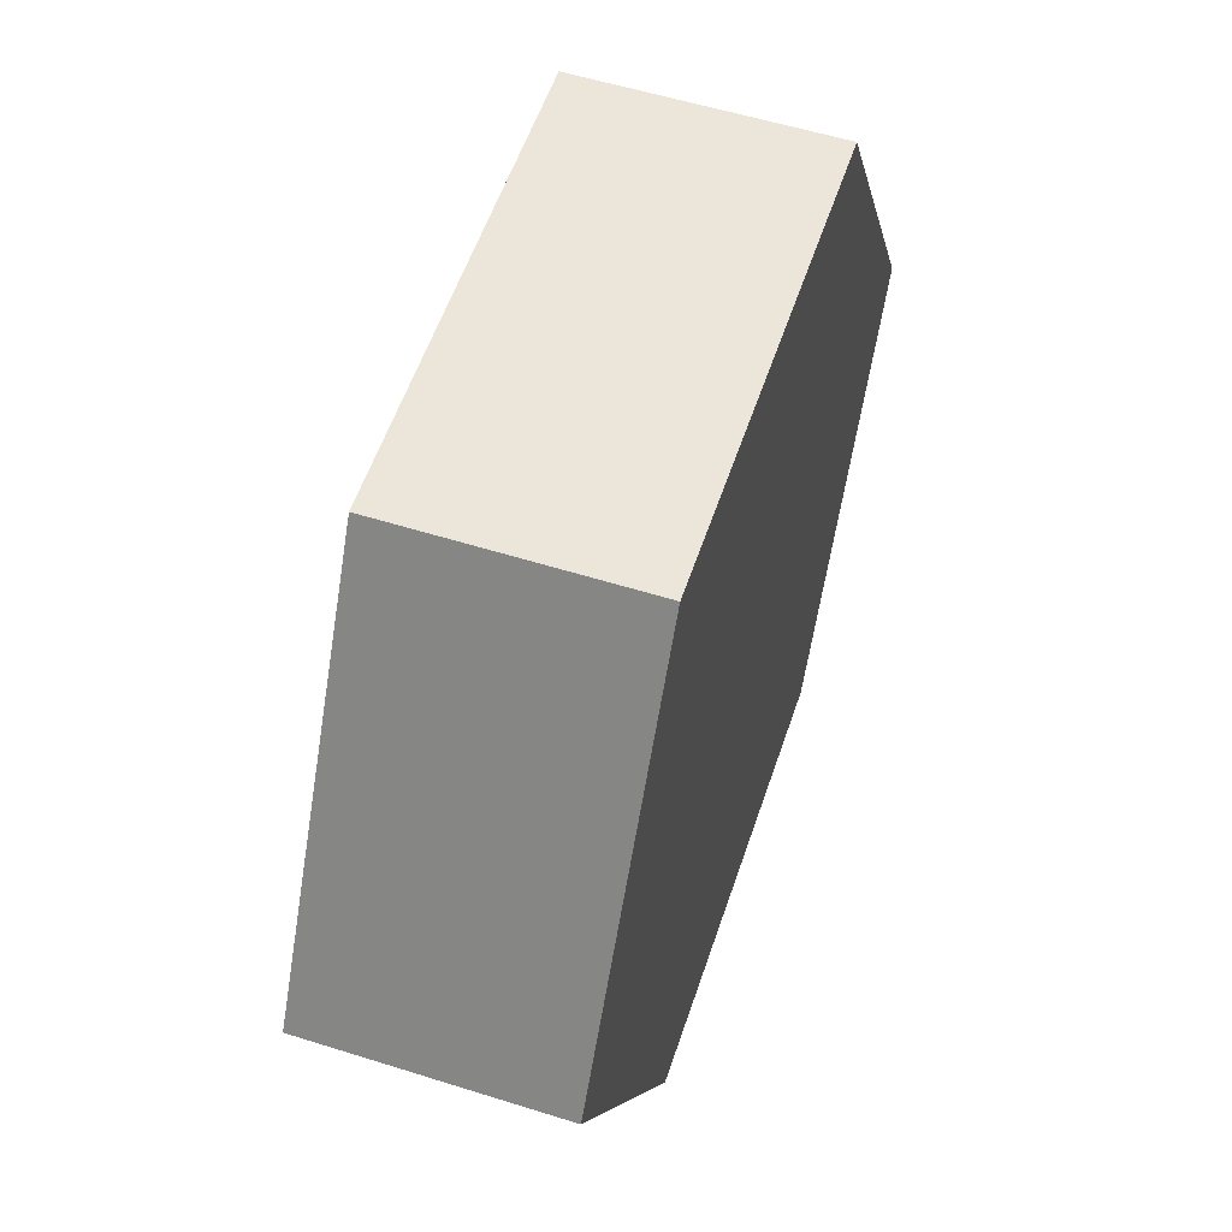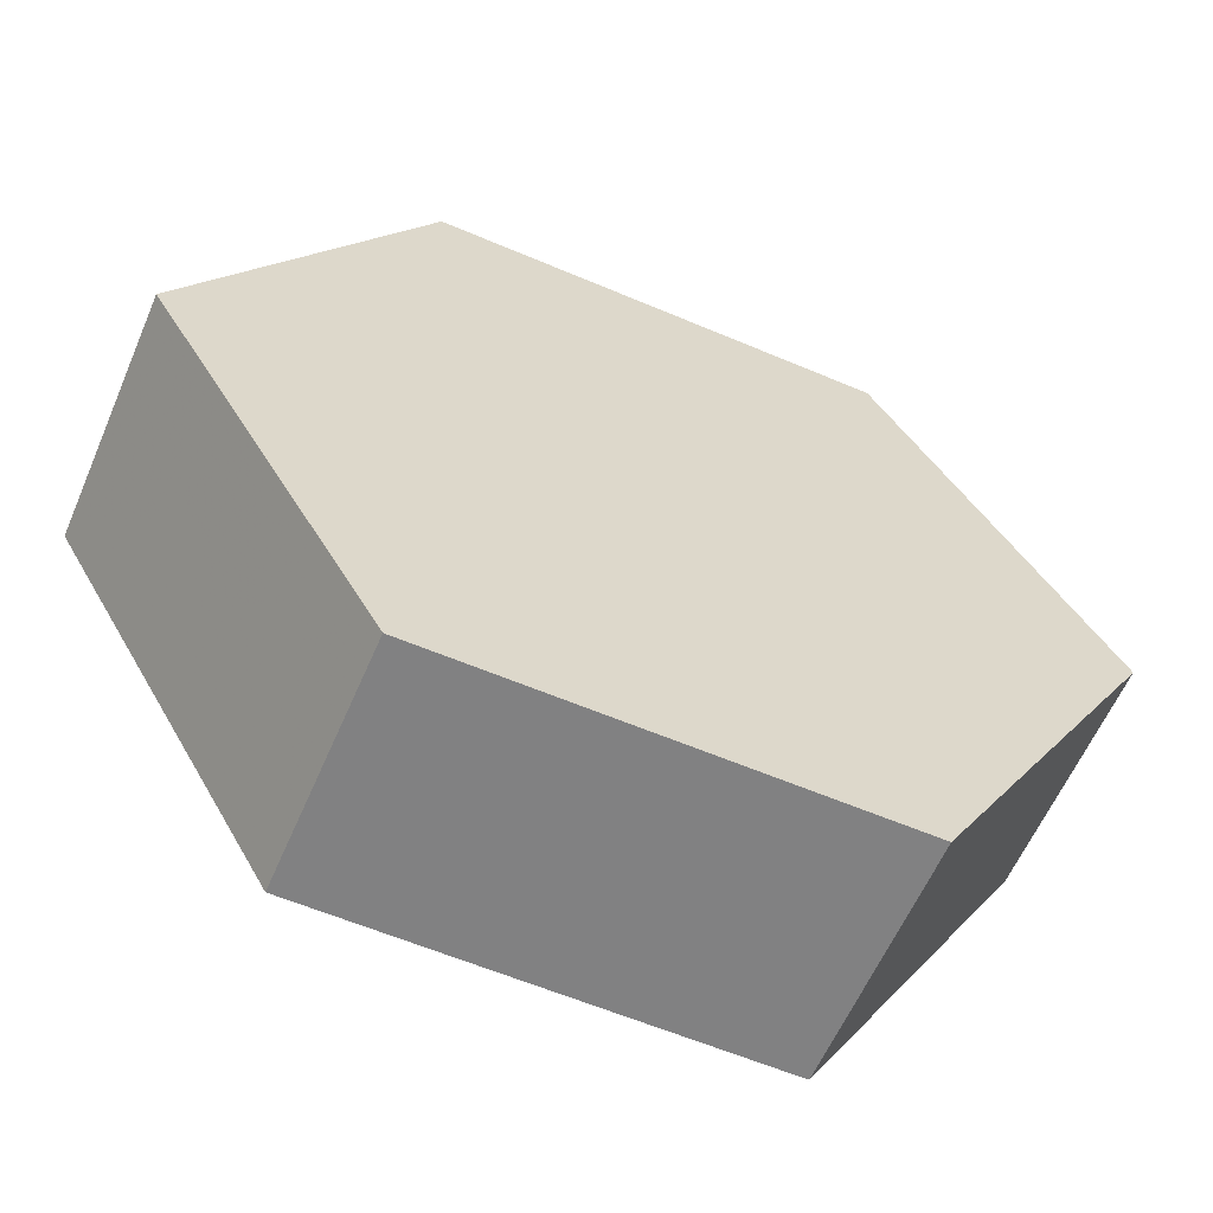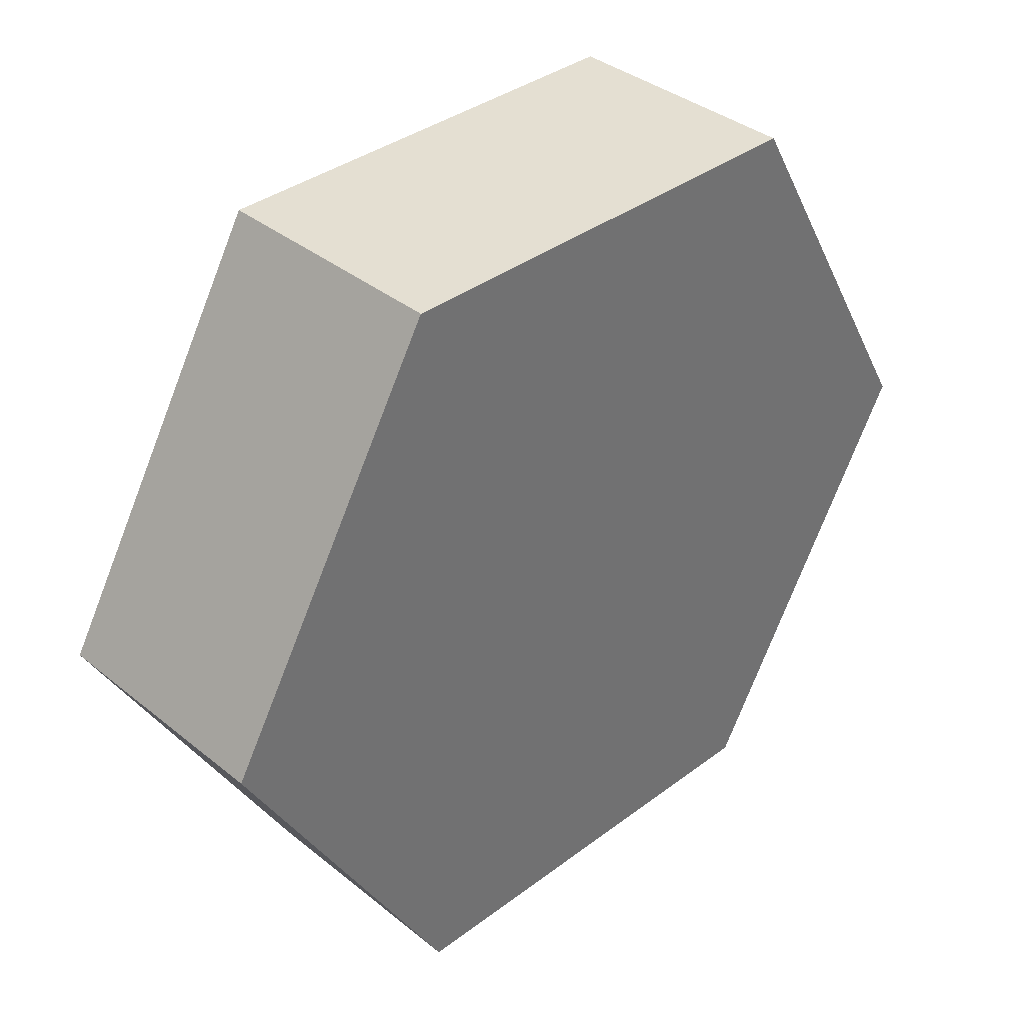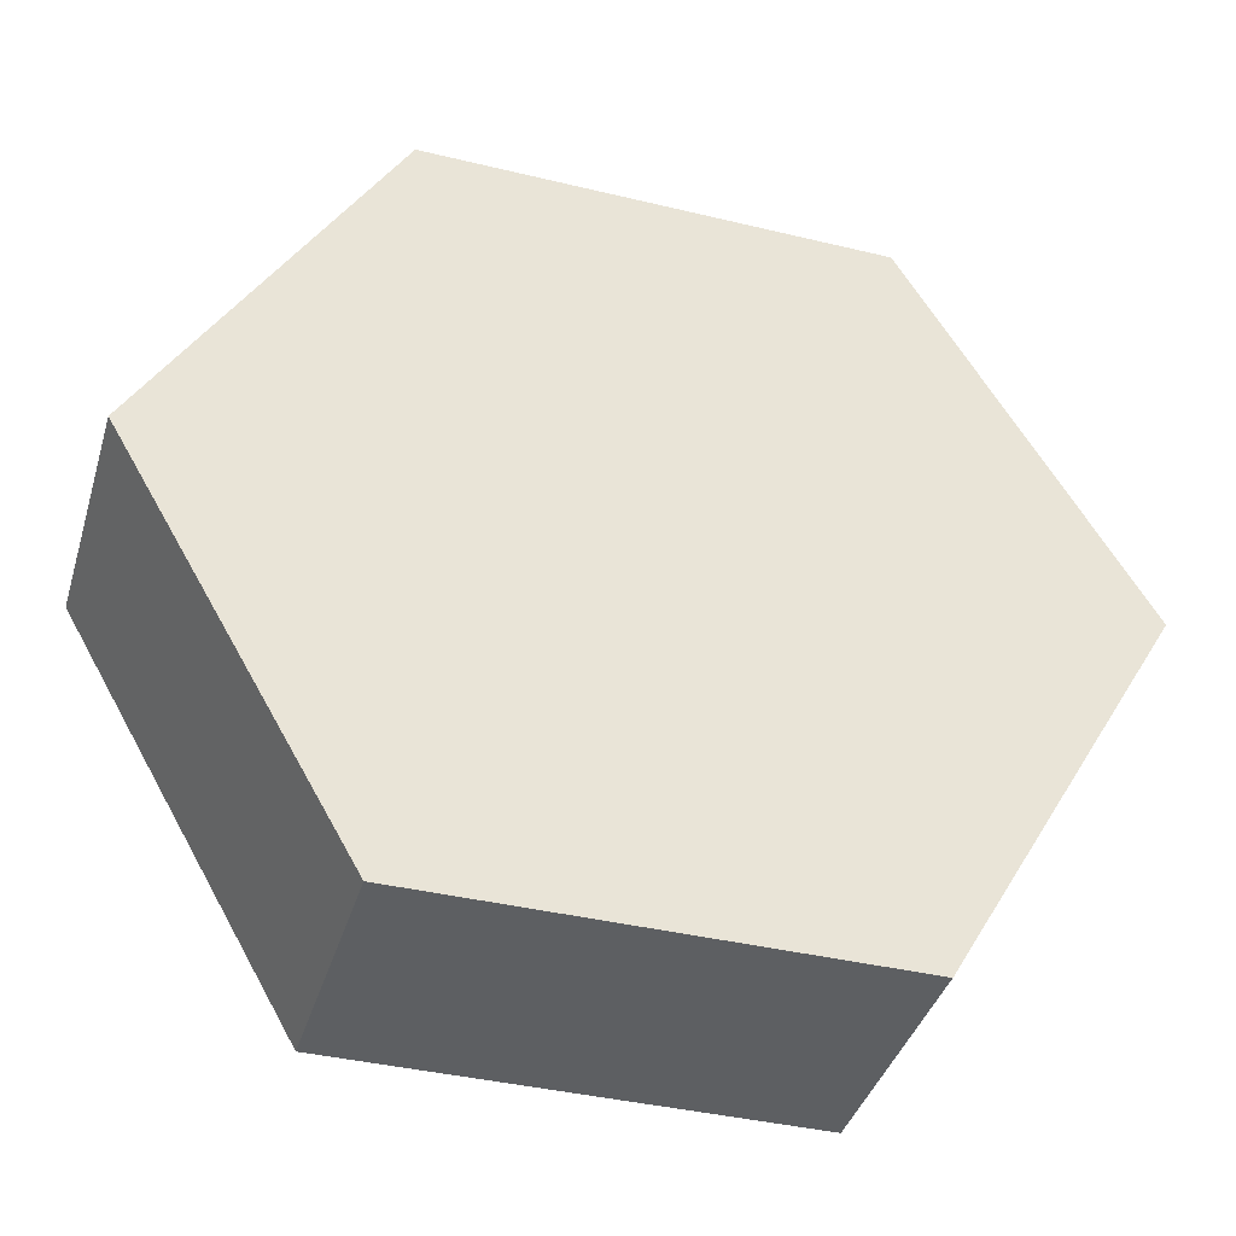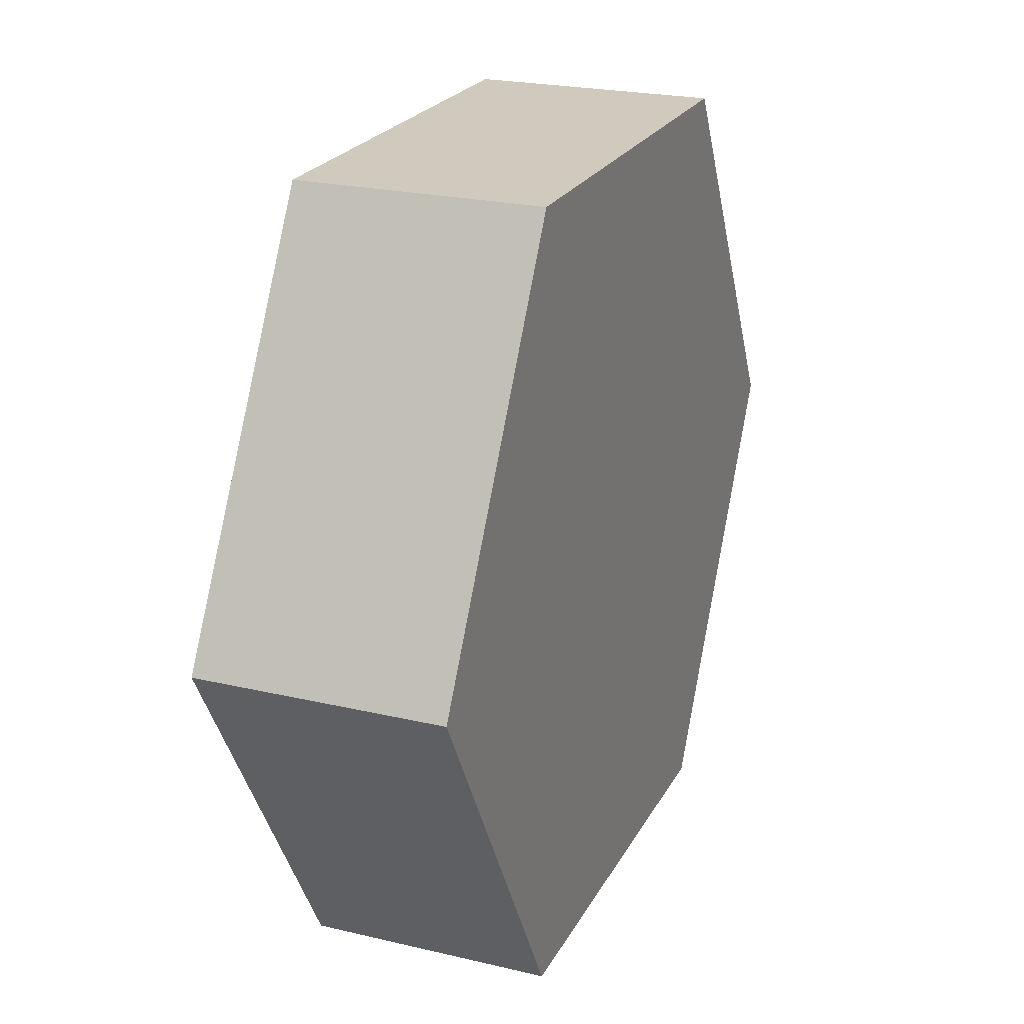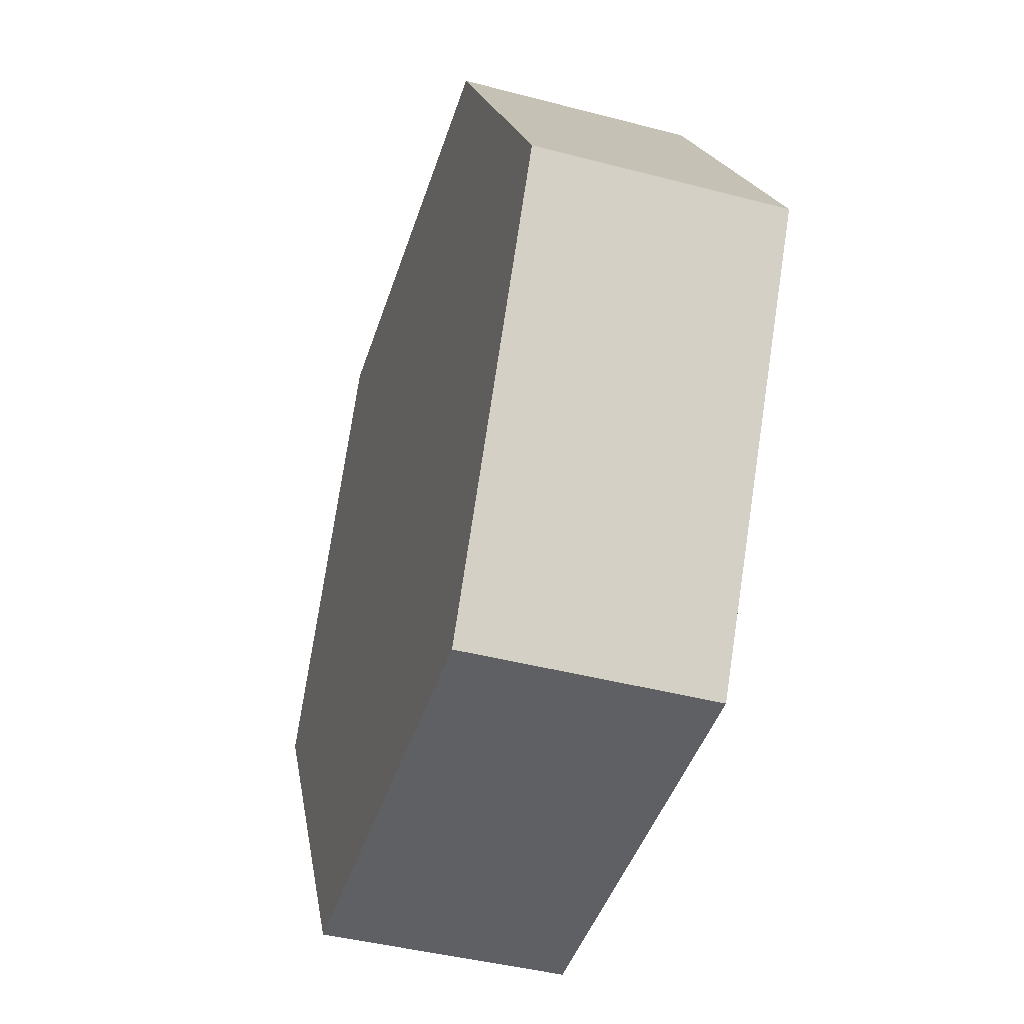
<metadata>
{"format":"obj","ext":"obj","renderer":"f3d","projection":"perspective","resolution":1024,"background":"white","views":[{"elev":55.7,"azim":108.3,"up":"+Z"},{"elev":-60.5,"azim":-23.4,"up":"+Z"},{"elev":37.1,"azim":-44.1,"up":"+Z"},{"elev":-39.7,"azim":-16.5,"up":"+Z"},{"elev":23.1,"azim":-68.2,"up":"+Z"},{"elev":-43.3,"azim":72.8,"up":"+Z"}]}
</metadata>
<code>
o Object.1
v 14.29 -15.49 -17.26
v 14.29 -1e-05 -17.26
v 28.79 -5e-06 7.873
v -28.79 -15.49 7.873
v -28.79 -5e-06 7.873
v -14.29 -1e-05 -17.26
v -14.29 -15.49 -17.26
v 14.51 -15.49 32.62
v 14.51 0 32.62
v 28.79 -15.49 7.873
v -14.29 0 32.74
v -14.29 -15.49 32.74
f 1 2 3
f 4 5 6
f 4 6 7
f 1 7 2
f 7 6 2
f 7 8 4
f 8 3 9
f 1 3 10
f 6 5 11
f 7 1 10
f 3 6 9
f 4 11 5
f 4 12 11
f 10 8 7
f 8 12 4
f 8 11 12
f 11 9 6
f 8 9 11
f 8 10 3
f 6 3 2

</code>
